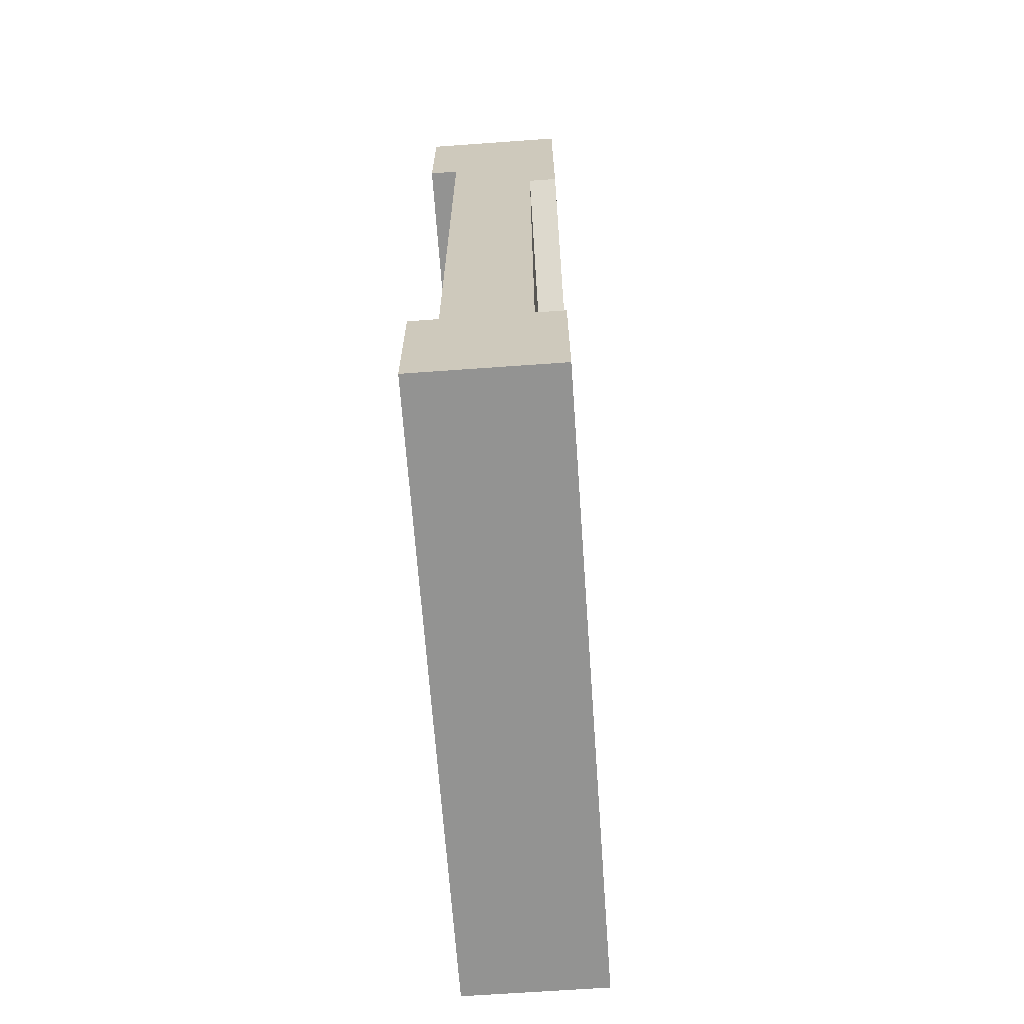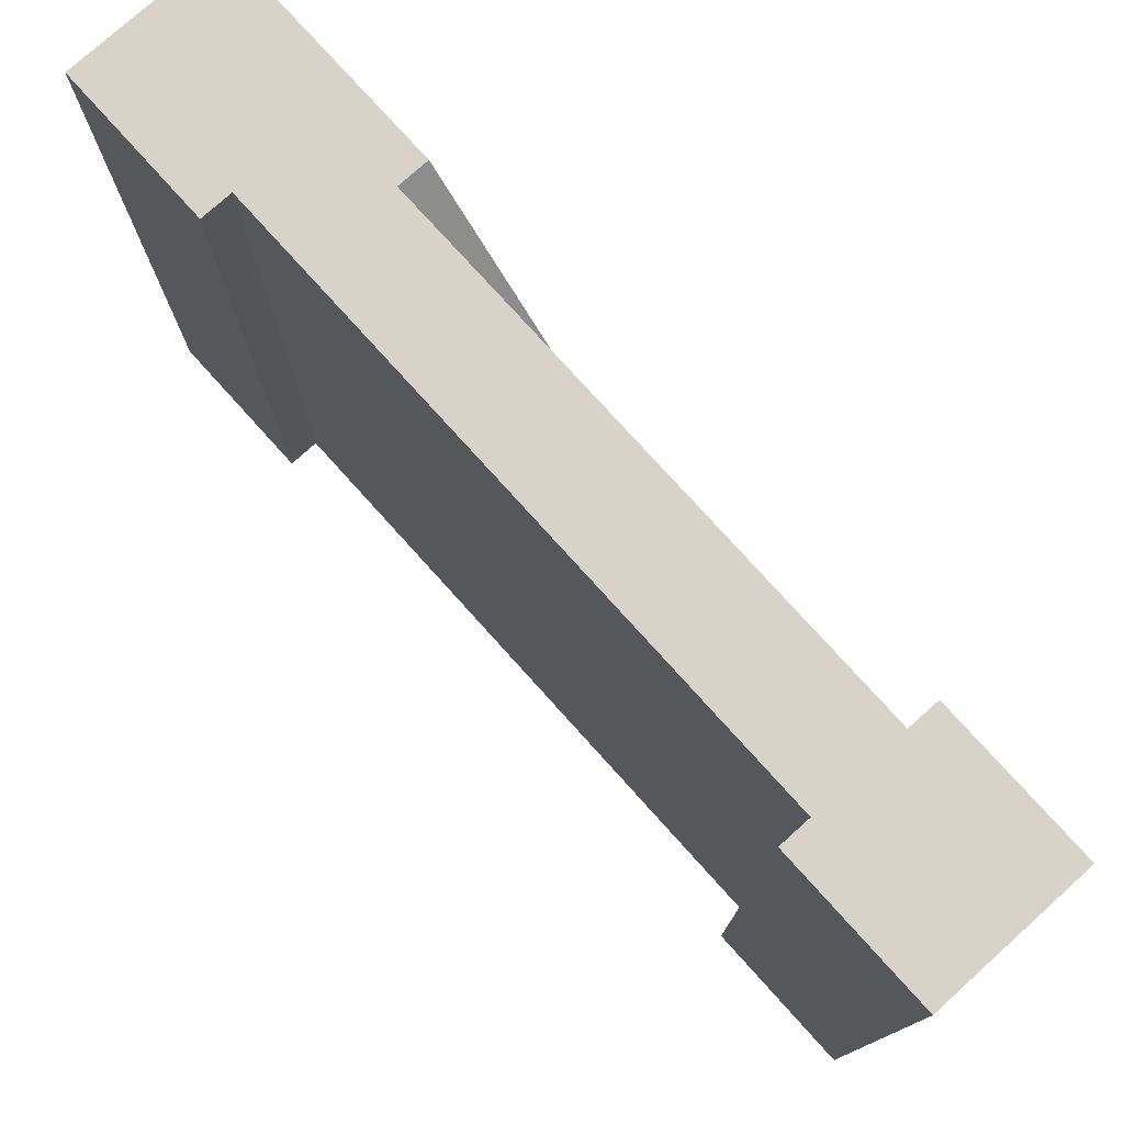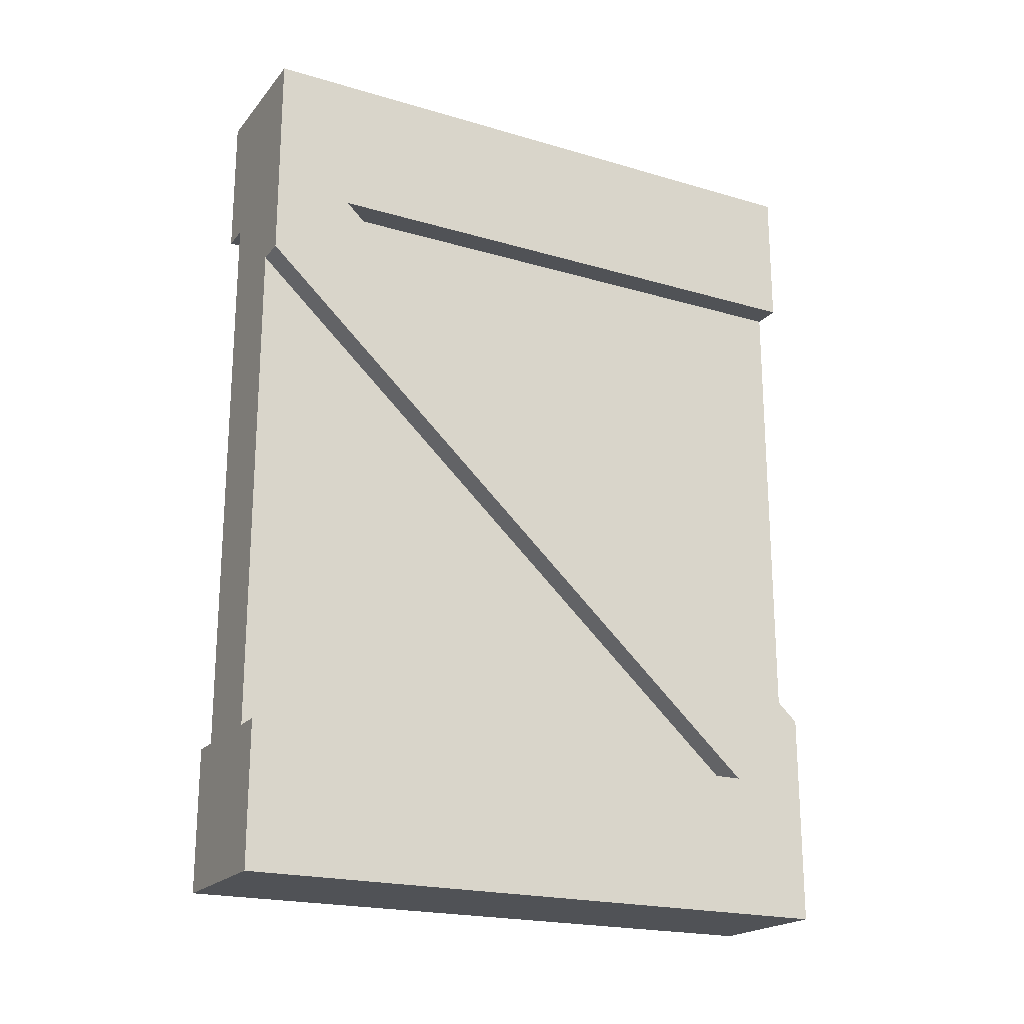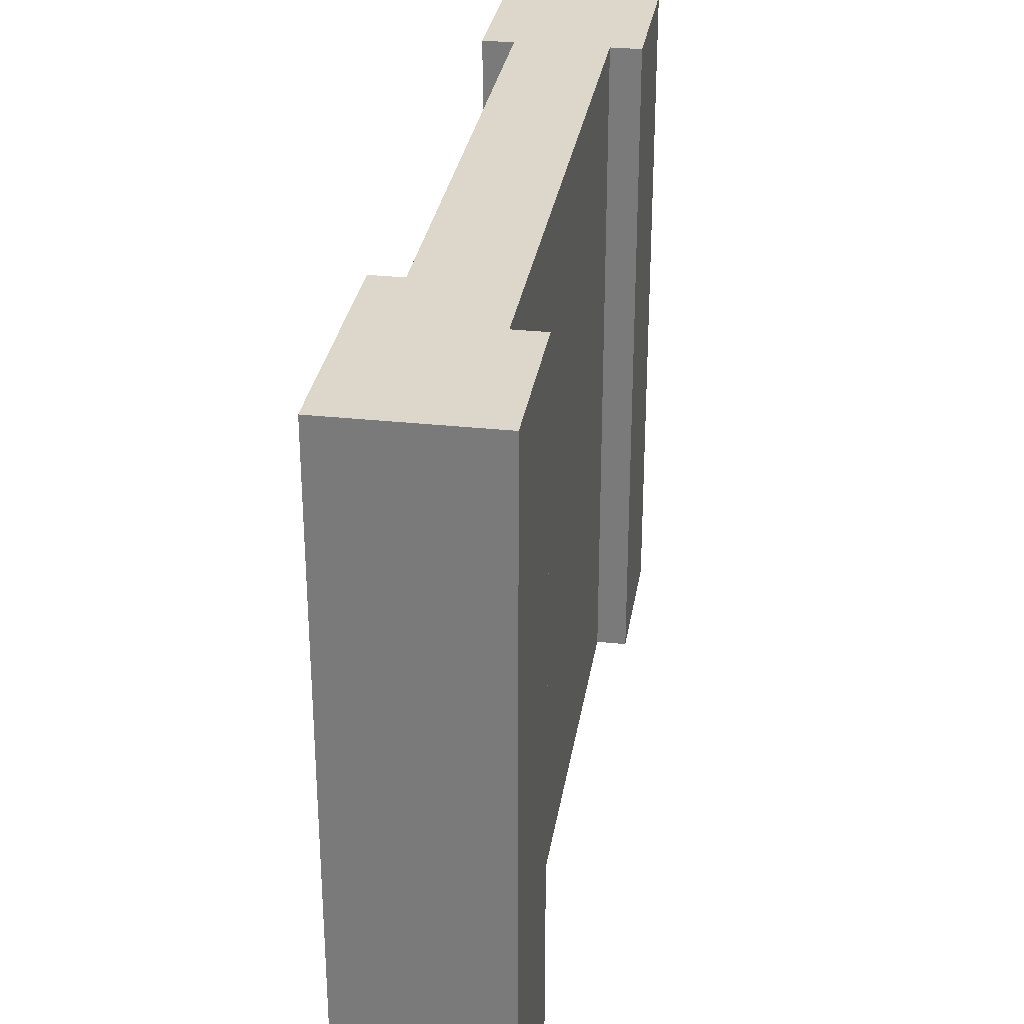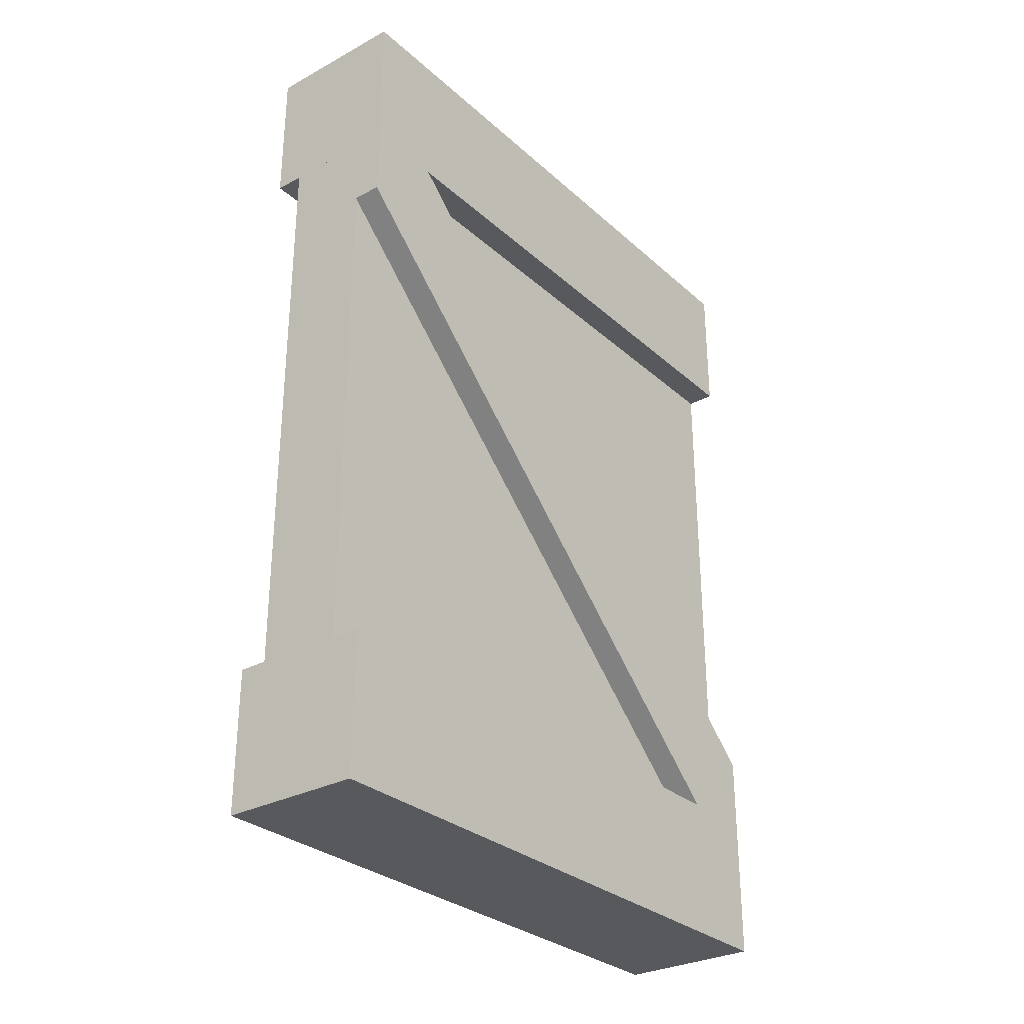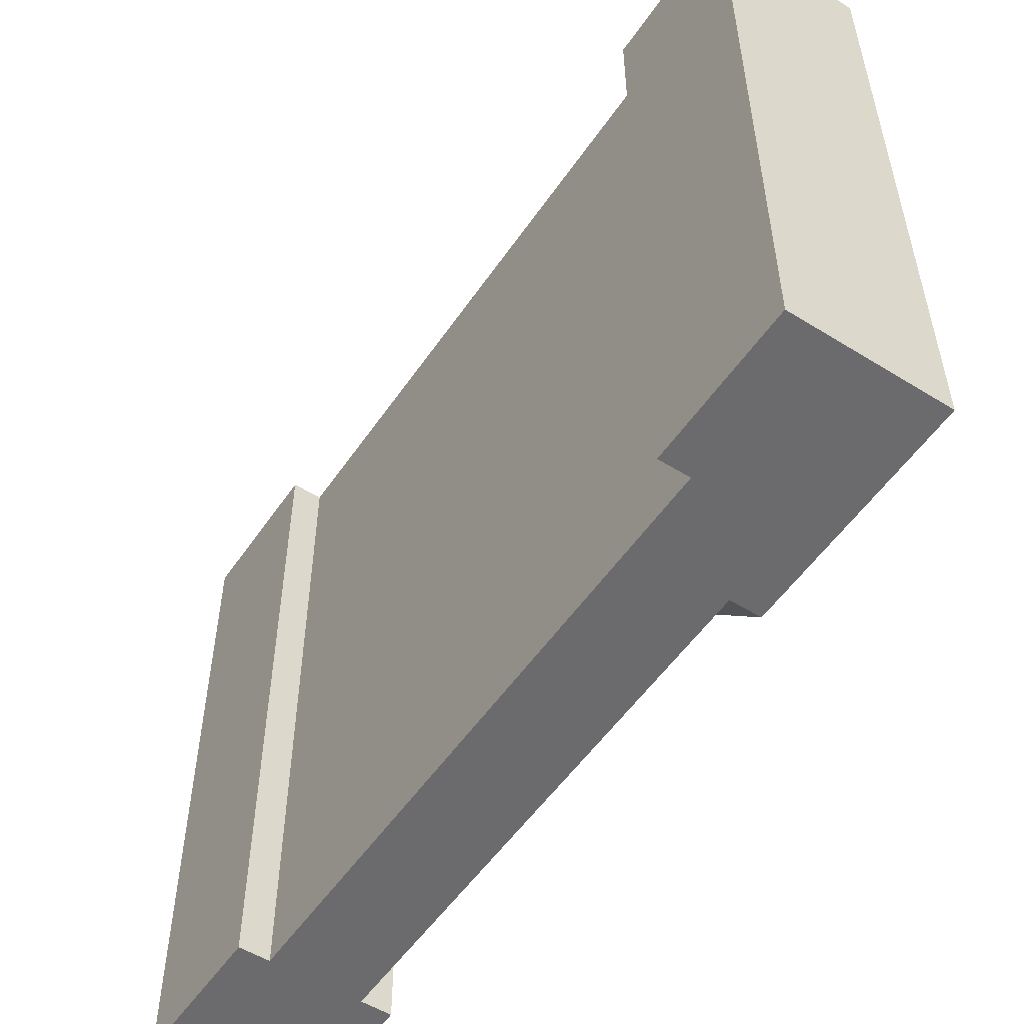
<metadata>
{"format":"obj","ext":"obj","renderer":"f3d","projection":"perspective","resolution":1024,"background":"white","views":[{"elev":-66.7,"azim":4.1,"up":"+Z"},{"elev":76.9,"azim":-42.0,"up":"+Y"},{"elev":-20.6,"azim":62.0,"up":"+Z"},{"elev":30.4,"azim":-171.1,"up":"+Y"},{"elev":-29.9,"azim":38.1,"up":"+Z"},{"elev":-53.5,"azim":-33.6,"up":"+Y"}]}
</metadata>
<code>
g Mesh1 Wood_Wall_Cross Model
v 0.5 2.2 -0
v 0.5 2.2 -0.5
v 0.4 2.2 -0.5
v 0.1 2.2 -0.5
v -1.155e-14 2.2 -0.5
v 0 2.2 -0
f 1 2 3 4 5 6
v 0.5 0 -0
v 0.5 0 -0.5
v 0.5 0.275 -0.5
f 7 8 9 2 1
v -1.155e-14 0 -0.5
v 0.1 0 -0.5
v 0.4 0 -0.5
v 0 0 -0
f 10 11 12 8 7 13
f 10 5 4 11
f 6 5 10 13
f 13 7 1 6
v 0.1 0 -2.5
v 0.1 2.2 -2.5
f 14 11 4 15
v 0.4 0 -2.5
v 0.4 -4.007e-32 -0.75
f 11 14 16 17 12
v 0.5 0 -2.5
v -1.155e-14 0 -2.5
v 3.465e-14 0 -3
v 0.5 0 -3
f 18 16 14 19 20 21
v 0.5 1.925 -2.5
v 0.4 1.925 -2.5
f 18 22 23 16
v 0.5 2.2 -3
v 0.5 2.2 -2.5
f 24 25 22 18 21
v 3.465e-14 2.2 -3
v -1.155e-14 2.2 -2.5
v 0.4 2.2 -2.5
f 26 27 15 28 25 24
f 20 19 27 26
f 27 19 14 15
f 14 16 23 28 15
f 17 16 23
v 0.4 2.2 -2.25
v 0.4 0.275 -0.5
f 17 23 28 29 30 12
v 0.5 2.4e-15 -0.75
f 17 23 22 31
f 28 23 22 25
v 0.5 2.2 -2.25
f 31 22 25 32 9 8
f 28 29 32 25
f 28 15 4 3 29
f 12 11 4 3 30
f 2 9 30 3
f 12 30 9 8
f 29 30 9 32
f 3 30 29
f 12 17 31 8
f 21 20 26 24

</code>
